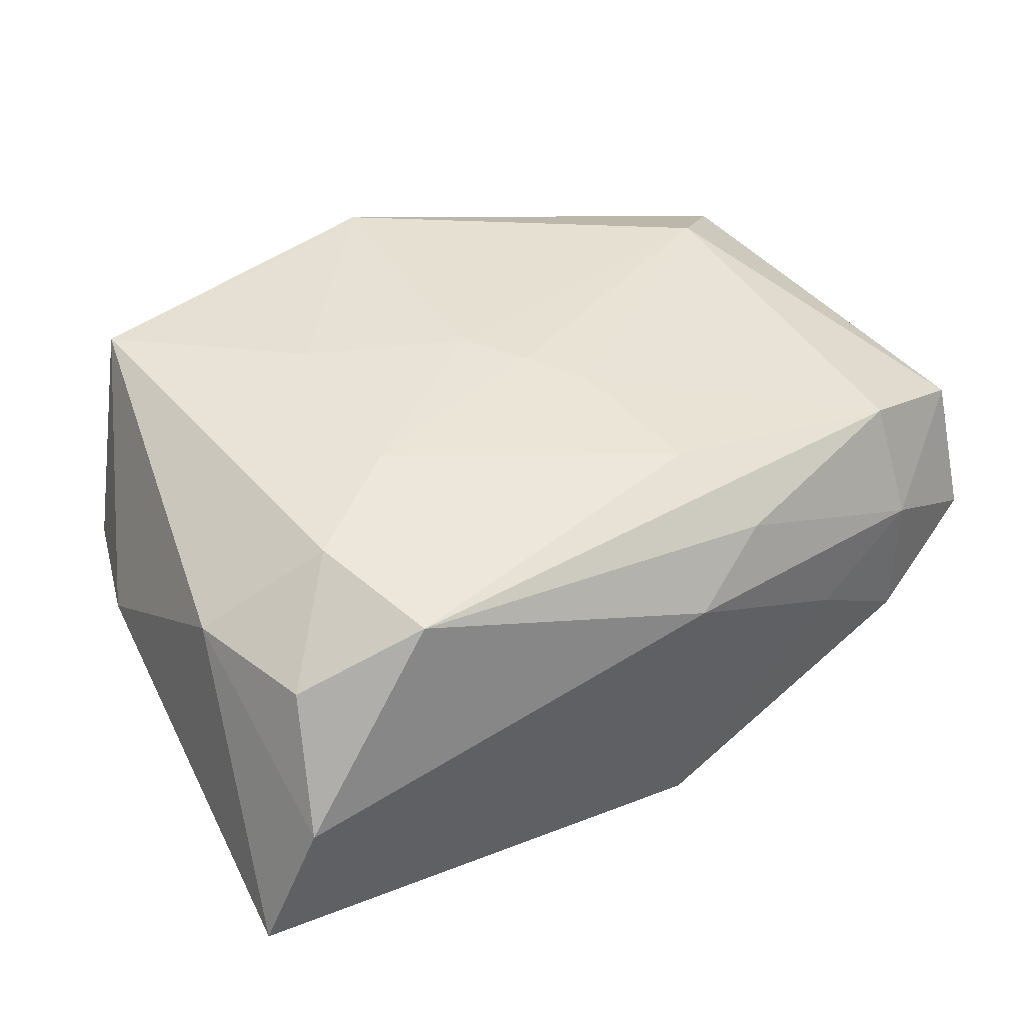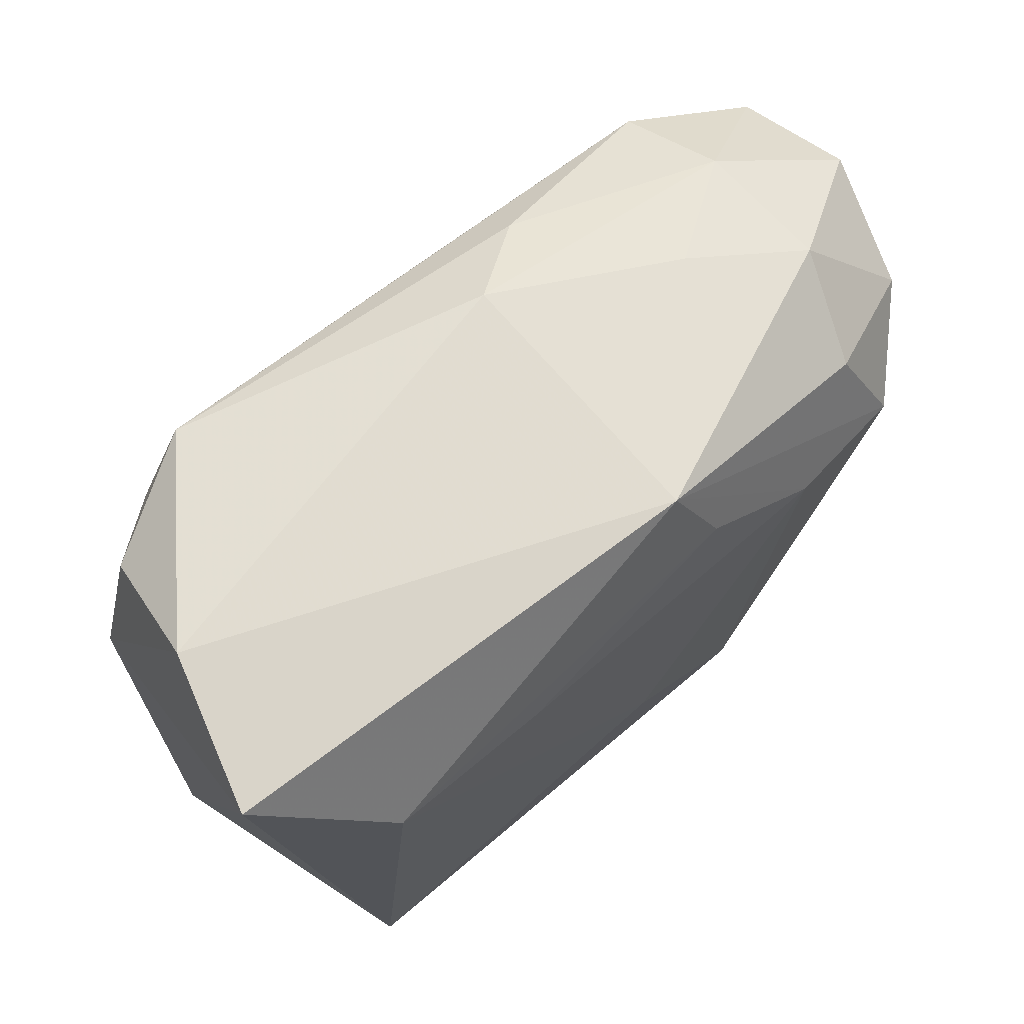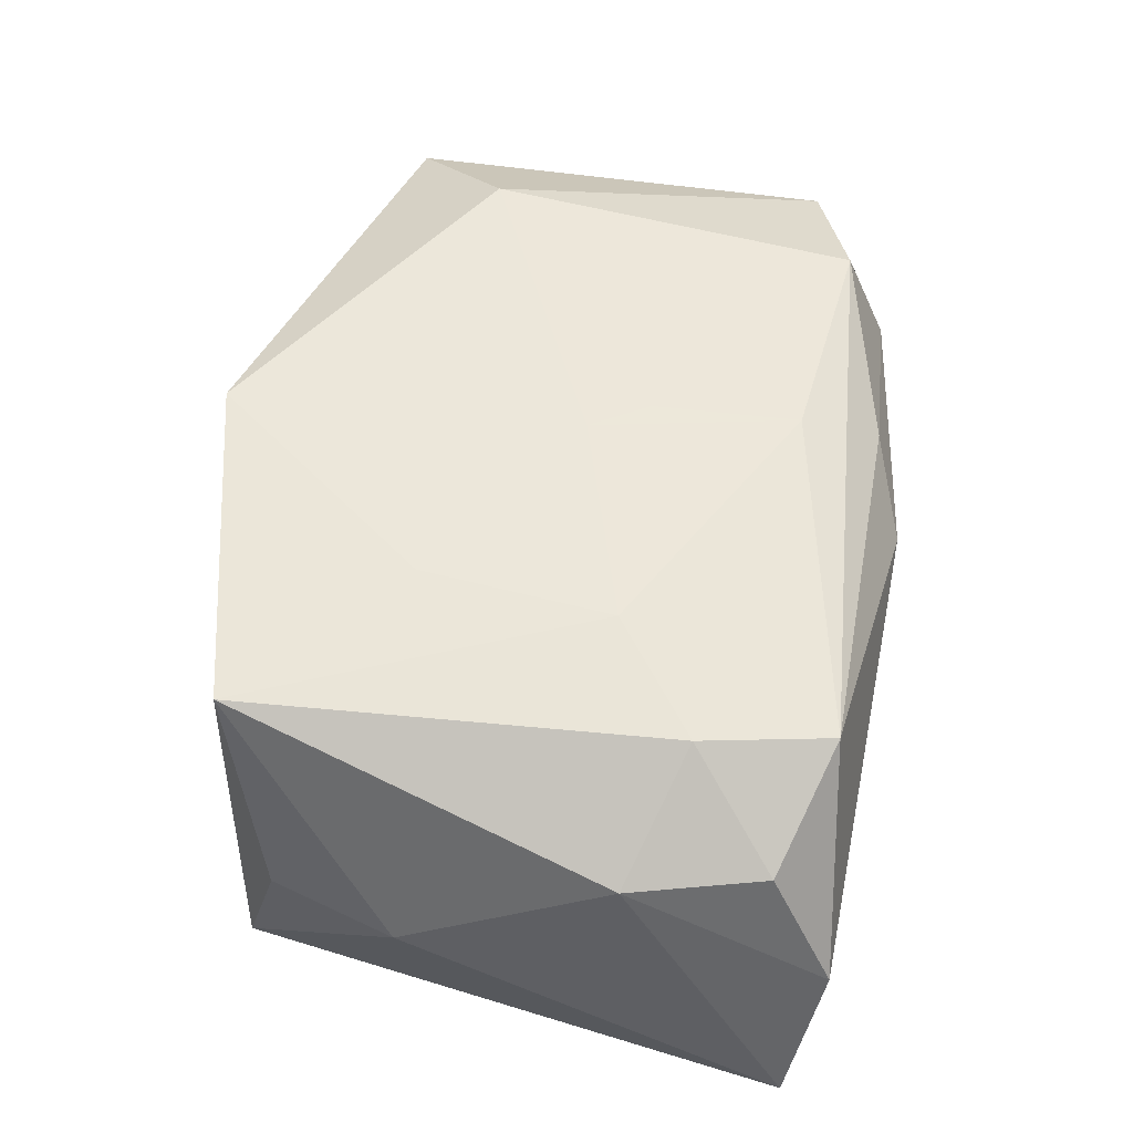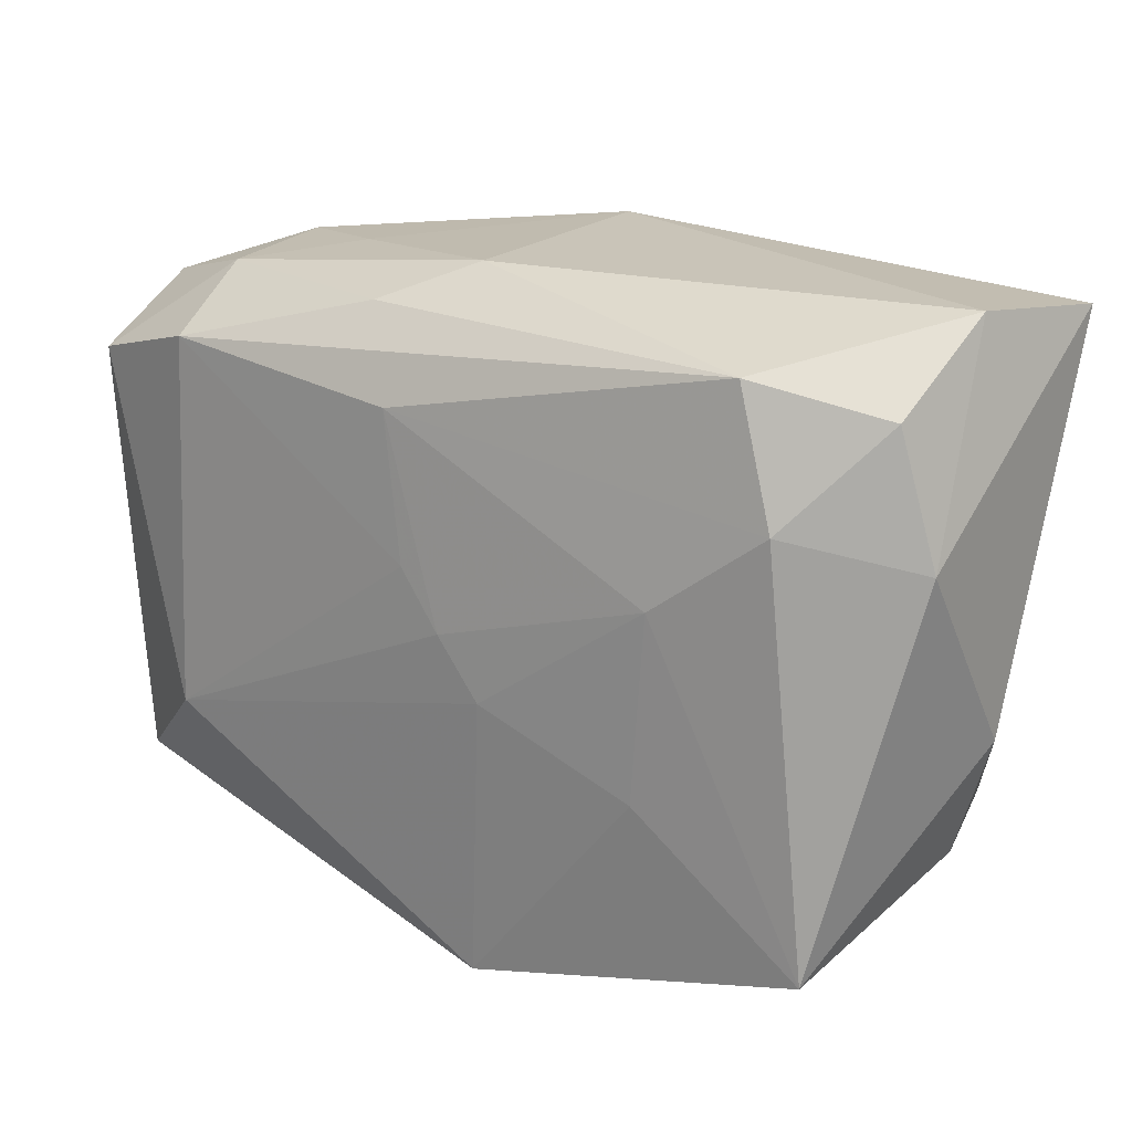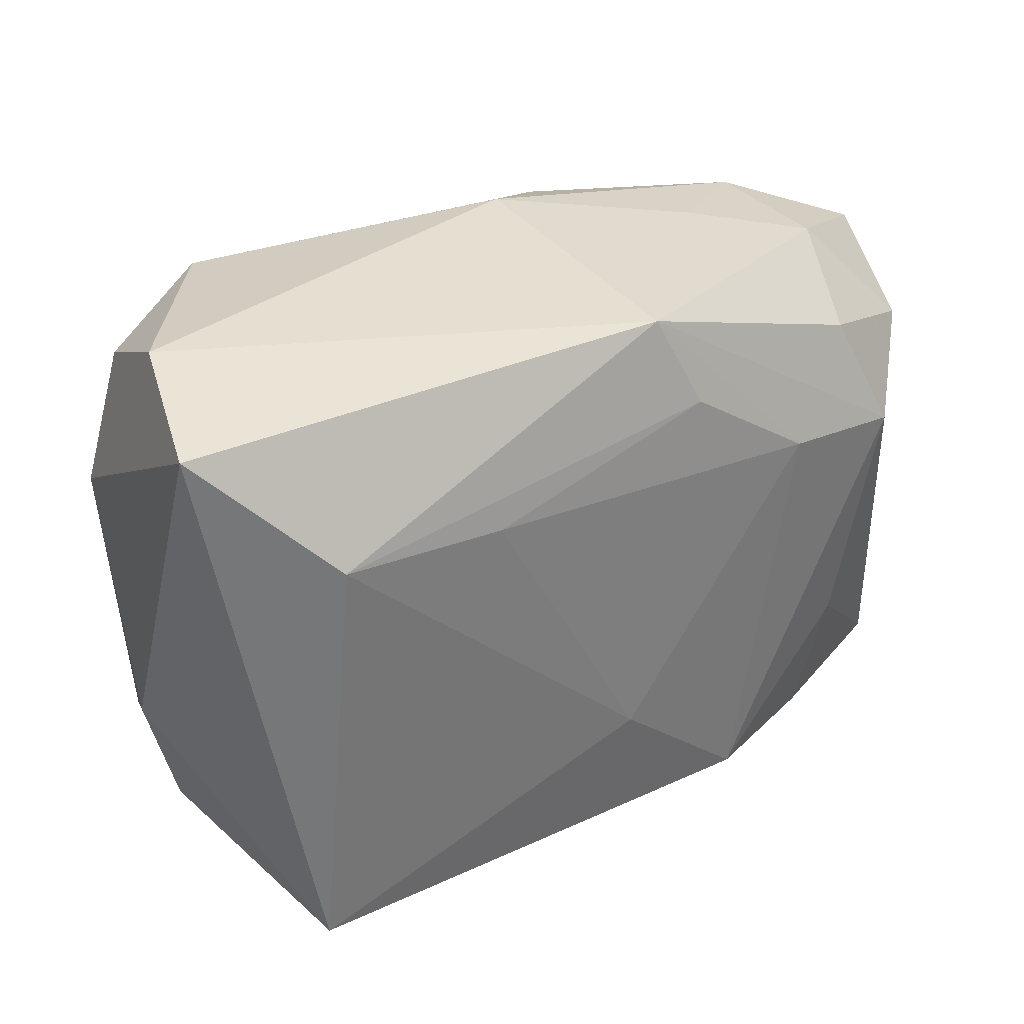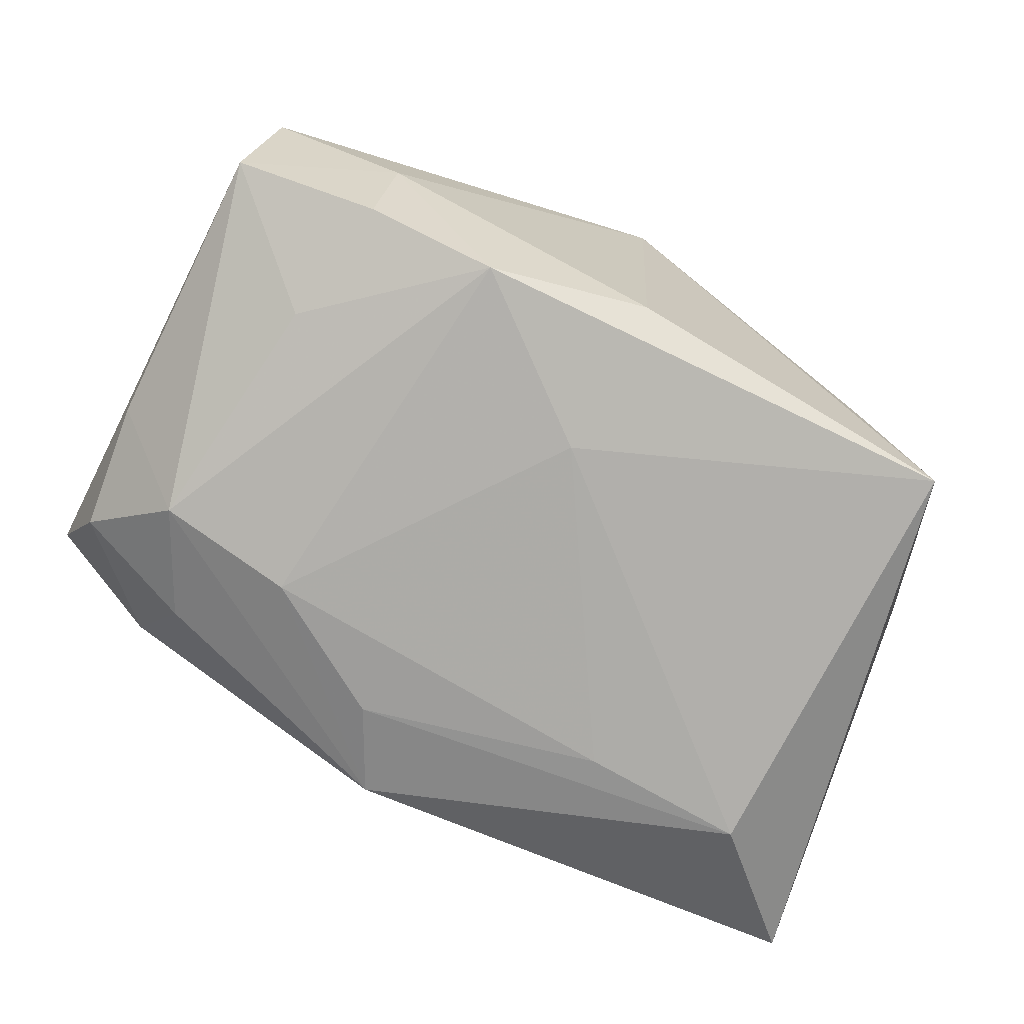
<metadata>
{"format":"obj","ext":"obj","renderer":"f3d","projection":"perspective","resolution":1024,"background":"white","views":[{"elev":39.0,"azim":150.2,"up":"+Z"},{"elev":67.1,"azim":138.5,"up":"+Y"},{"elev":53.3,"azim":101.6,"up":"+Z"},{"elev":24.7,"azim":30.0,"up":"+Y"},{"elev":33.1,"azim":145.3,"up":"+Y"},{"elev":-76.6,"azim":-24.1,"up":"+Z"}]}
</metadata>
<code>
v -0.003612 0.0232 -0.01445
v -0.02524 0.01786 0.0137
v -0.006694 0.01622 -0.01622
v 0.03199 0.01008 0.00929
v -0.004487 0.005439 0.01663
v -0.001246 0.001199 0.01719
v 0.000871 -0.02269 -0.01348
v -0.02624 0.02116 0.005099
v -0.03274 -0.01884 0.01094
v -0.03316 -0.01956 -0.009185
v -0.003639 0.02498 0.006534
v -0.02423 -0.01098 -0.01406
v -0.0003319 -0.01063 -0.01723
v 0.02732 -0.0197 -0.01579
v -0.0356 0.01759 1.1e-06
v -0.02376 0.01607 -0.01285
v 0.002123 -0.003217 0.01748
v 0.02717 -0.01865 0.01694
v -0.02191 -0.0209 -0.01299
v -0.03531 0.01416 0.009909
v -0.01794 0.02258 -0.000205
v -0.02733 0.007482 -0.01531
v 0.02504 0.0135 -0.01723
v -0.01671 0.009291 -0.01671
v 0.0338 -0.005604 0.0002839
v -0.02144 -0.02351 -0.004128
v 0.02892 0.02008 0.009266
v 0.01976 0.02295 0.01386
v 0.02306 0.01327 0.01554
v -0.01179 -0.02084 -0.01627
v -0.01002 0.02232 0.01085
v -0.006367 0.01648 0.01546
v -0.03198 -0.02257 0.00101
v -0.03332 0.01288 -0.009111
v 0.03047 0.02498 -0.0004821
v 0.03409 0.02287 -0.01174
v 0.01216 0.0123 -0.01724
v 0.03128 -0.01523 0.0005409
v -0.02514 -0.01074 0.01609
v -0.02631 0.02091 -0.005361
v 0.01486 0.006618 0.01682
v 0.001354 -0.02544 0.01748
v 0.01427 -0.007866 0.01748
v -0.0339 -0.007899 0.009861
v -0.03401 0.002892 -0.008553
f 42 14 18
f 23 1 36
f 23 14 13
f 36 14 23
f 25 14 36
f 9 42 39
f 39 42 17
f 17 6 39
f 18 29 41
f 41 6 17
f 1 23 3
f 11 1 21
f 21 8 11
f 2 8 20
f 9 39 20
f 20 39 2
f 18 14 38
f 38 25 18
f 14 25 38
f 4 29 18
f 18 25 4
f 4 25 36
f 33 42 9
f 33 26 42
f 13 14 30
f 43 41 17
f 18 41 43
f 17 42 43
f 43 42 18
f 2 39 5
f 5 39 6
f 31 28 11
f 2 28 31
f 11 8 31
f 31 8 2
f 37 23 13
f 37 3 23
f 35 4 36
f 11 28 35
f 35 1 11
f 36 1 35
f 27 28 29
f 29 4 27
f 27 35 28
f 4 35 27
f 9 20 44
f 7 30 14
f 26 30 7
f 14 42 7
f 42 26 7
f 19 30 26
f 12 30 19
f 32 41 29
f 29 28 32
f 6 41 32
f 32 5 6
f 32 28 2
f 2 5 32
f 15 20 8
f 15 44 20
f 22 30 12
f 34 22 45
f 45 15 34
f 1 22 16
f 16 22 34
f 8 21 40
f 40 15 8
f 40 21 1
f 1 16 40
f 34 15 40
f 40 16 34
f 1 3 24
f 24 22 1
f 24 37 13
f 3 37 24
f 13 30 24
f 30 22 24
f 44 15 10
f 15 45 10
f 10 33 9
f 9 44 10
f 26 33 10
f 10 19 26
f 12 19 10
f 10 22 12
f 10 45 22

</code>
